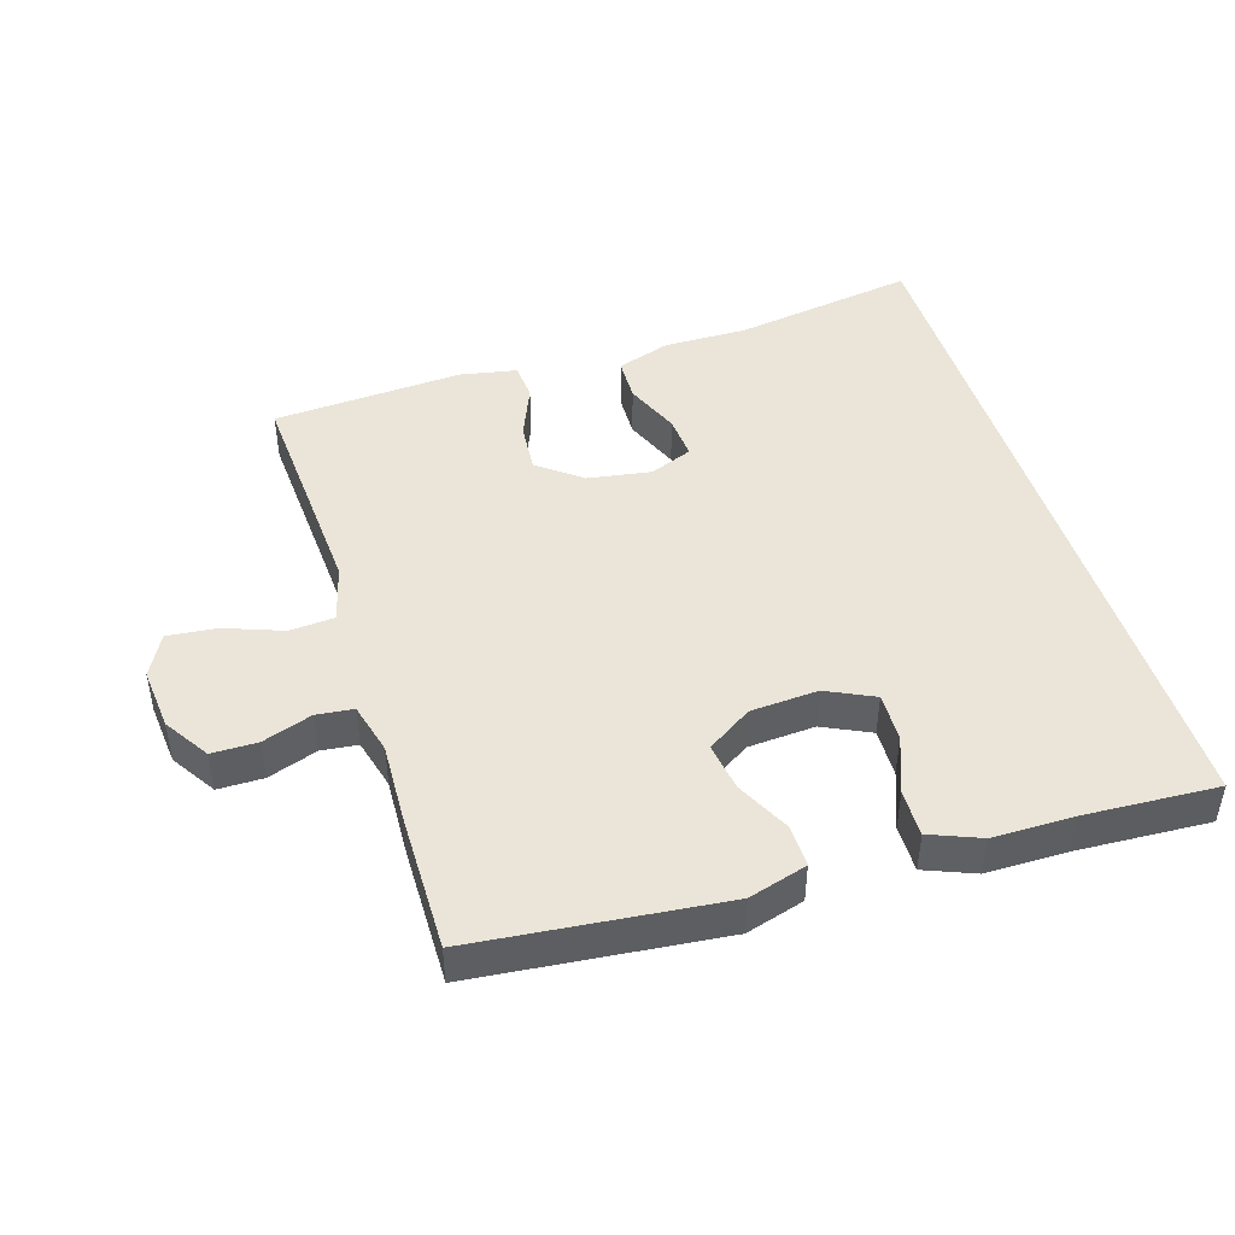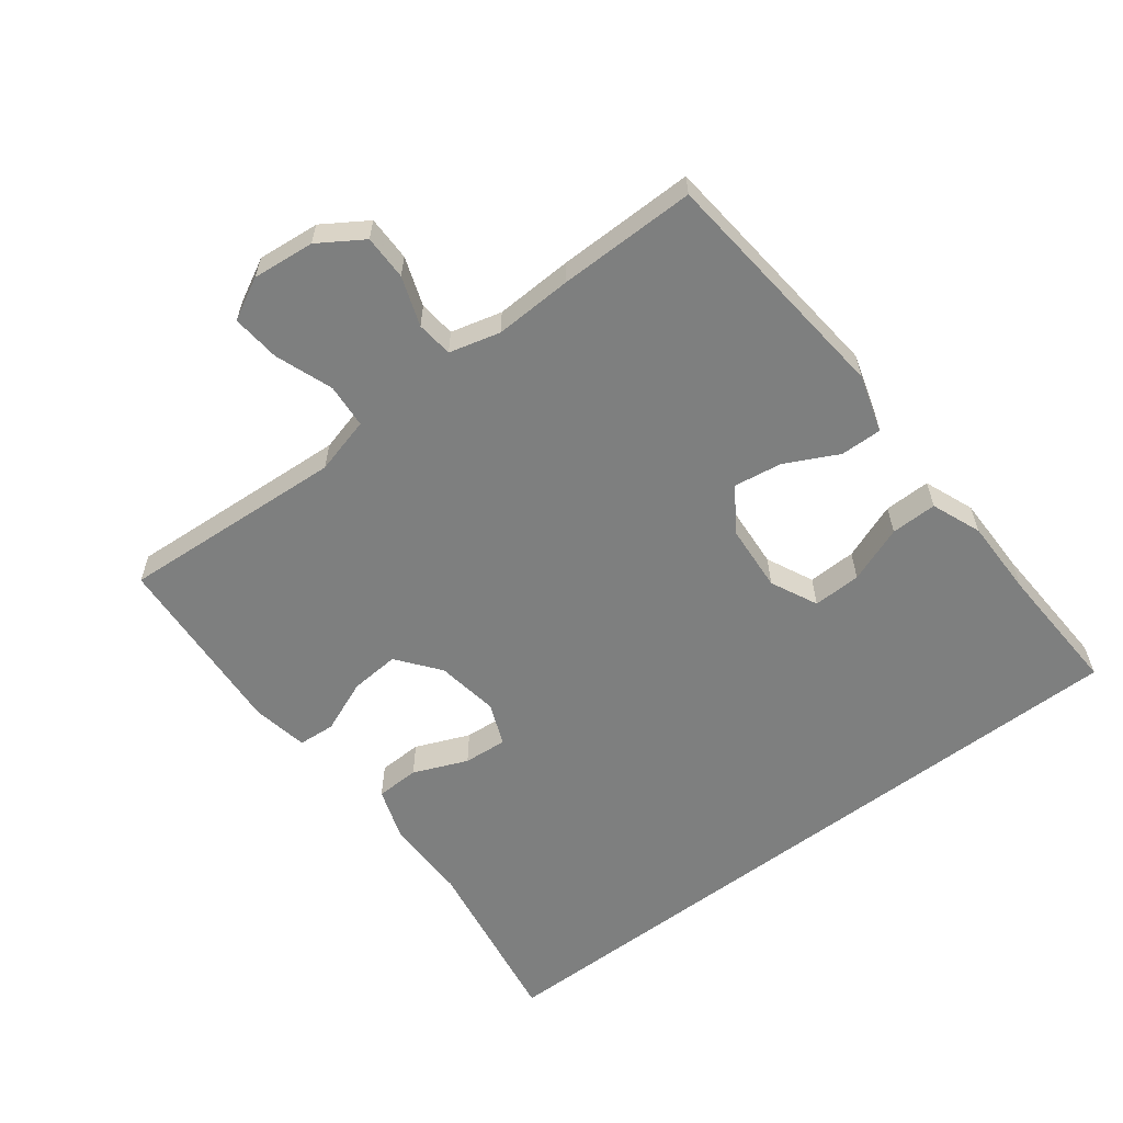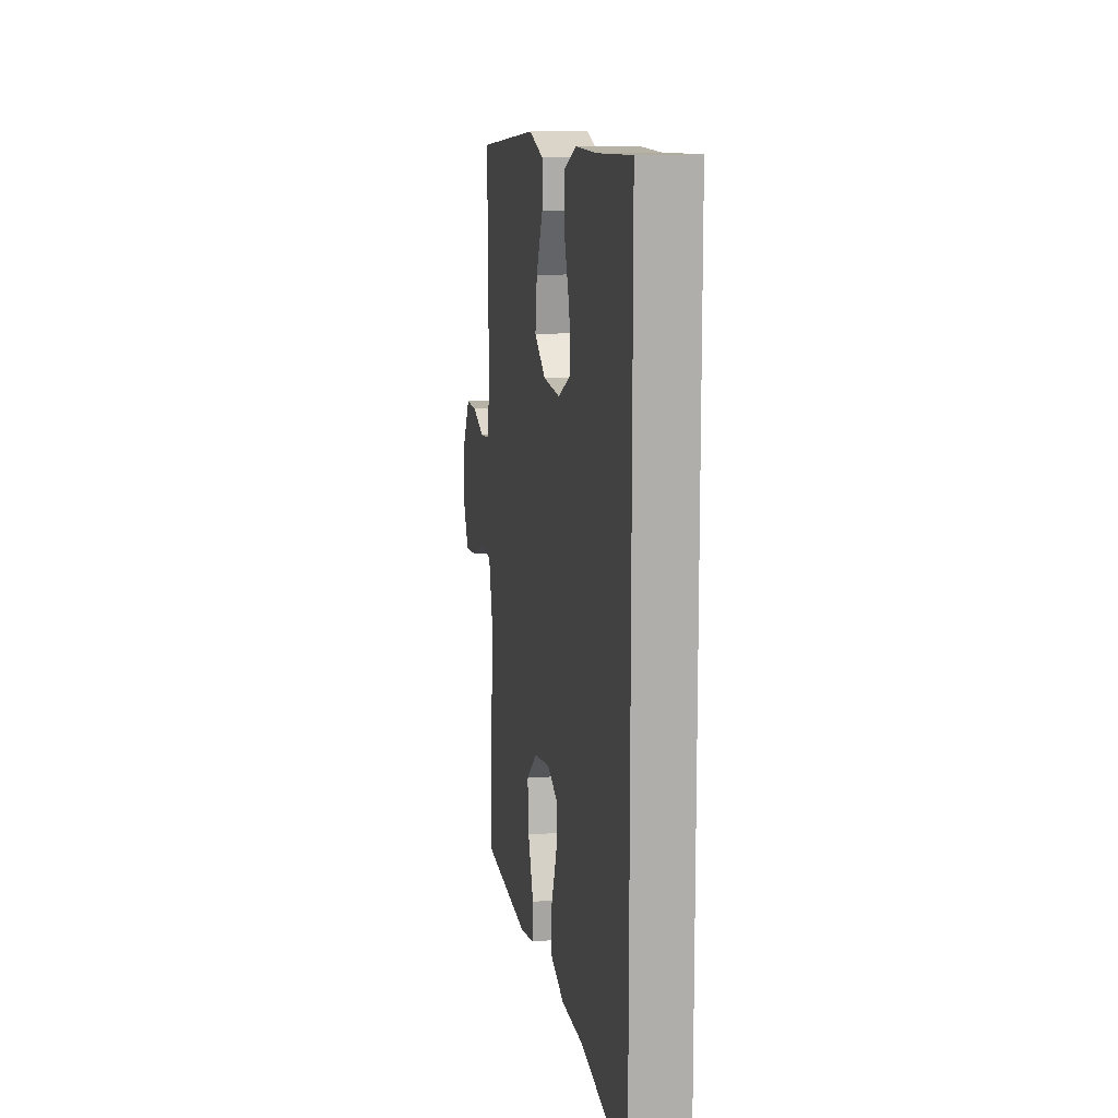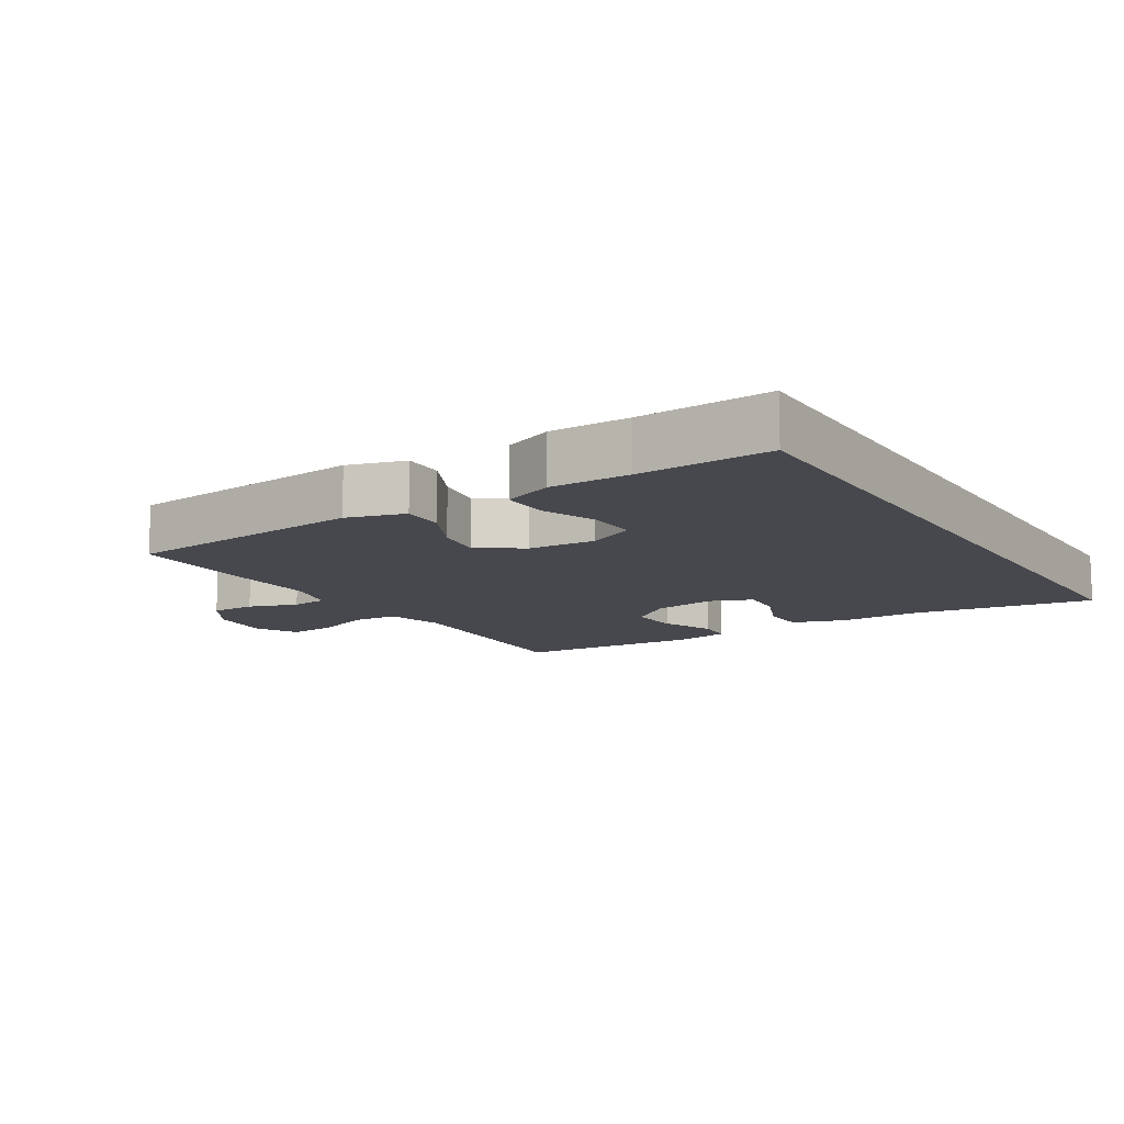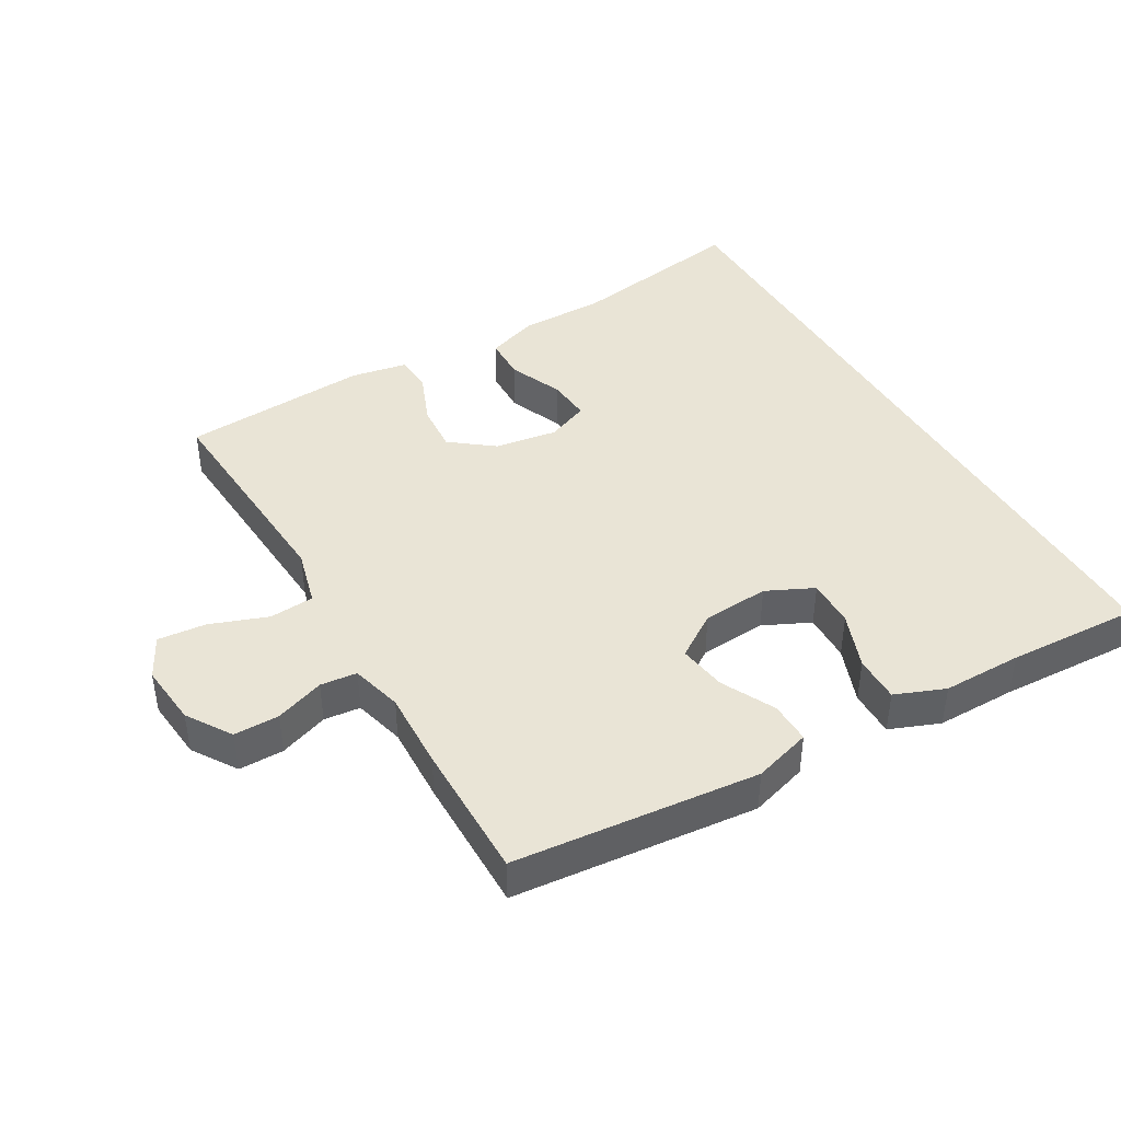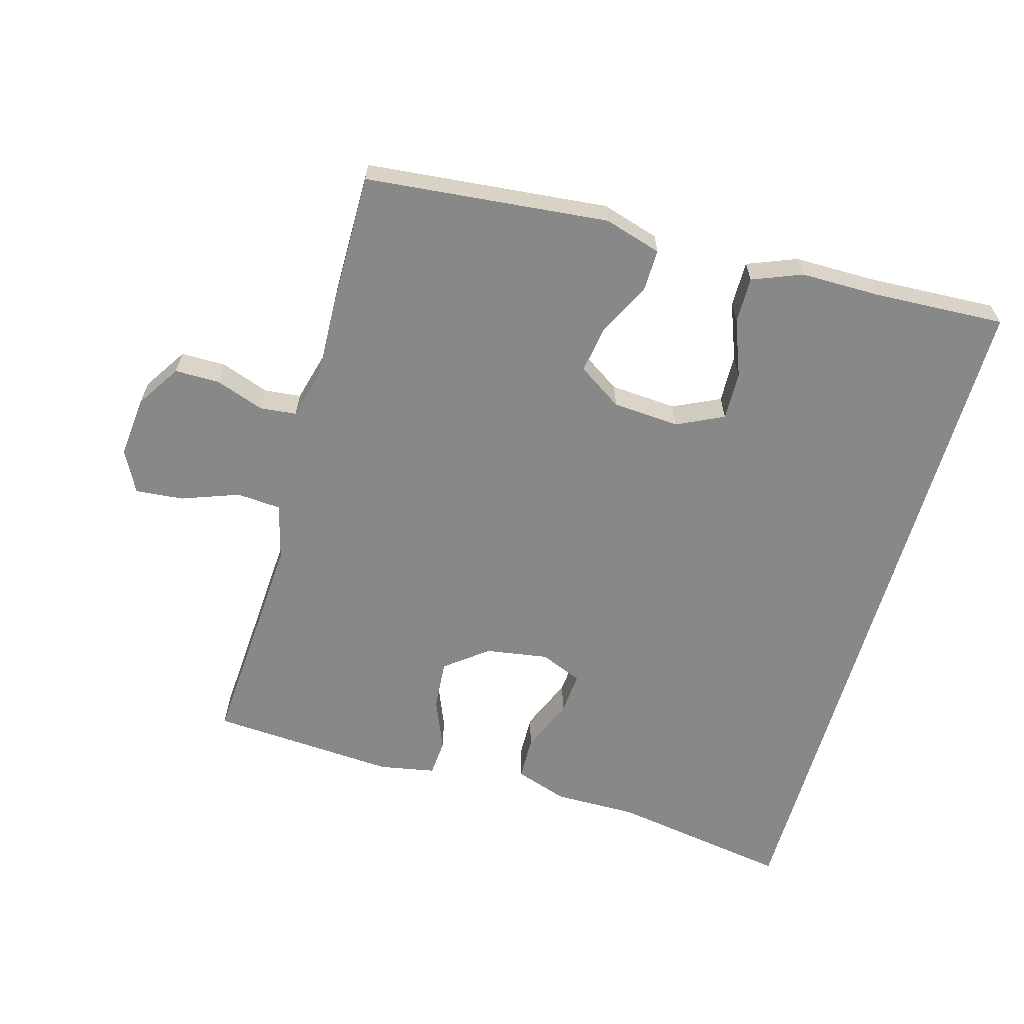
<metadata>
{"format":"obj","ext":"obj","renderer":"f3d","projection":"perspective","resolution":1024,"background":"white","views":[{"elev":45.4,"azim":-17.2,"up":"+Y"},{"elev":-59.6,"azim":-52.8,"up":"+Y"},{"elev":12.5,"azim":80.2,"up":"+Z"},{"elev":-11.7,"azim":32.1,"up":"+Y"},{"elev":42.4,"azim":-30.3,"up":"+Y"},{"elev":-62.9,"azim":-15.9,"up":"+Y"}]}
</metadata>
<code>
v -0.5 0.07 0.5
v -0.132 0.07 0.537
v -0.045 0.07 0.511
v -0.046 0.07 0.448
v -0.086 0.07 0.368
v -0.097 0.07 0.295
v -0.03 0.07 0.251
v 0.071 0.07 0.244
v 0.142 0.07 0.278
v 0.14 0.07 0.351
v 0.107 0.07 0.437
v 0.106 0.07 0.507
v 0.181 0.07 0.537
v 0.301 0.07 0.537
v 0.5 0.07 0.547
v 0.5 0.07 -0.536
v 0.226 0.07 -0.492
v 0.1 0.07 -0.493
v 0.02 0.07 -0.466
v 0.018 0.07 -0.4
v 0.052 0.07 -0.318
v 0.057 0.07 -0.252
v -0.007 0.07 -0.226
v -0.102 0.07 -0.241
v -0.166 0.07 -0.291
v -0.16 0.07 -0.366
v -0.127 0.07 -0.446
v -0.131 0.07 -0.502
v -0.216 0.07 -0.518
v -0.5 0.07 -0.5
v -0.487 0.07 -0.291
v -0.479 0.07 -0.159
v -0.502 0.07 -0.073
v -0.569 0.07 -0.068
v -0.656 0.07 -0.1
v -0.729 0.07 -0.107
v -0.762 0.07 -0.044
v -0.753 0.07 0.05
v -0.71 0.07 0.117
v -0.642 0.07 0.117
v -0.568 0.07 0.091
v -0.513 0.07 0.097
v -0.493 0.07 0.174
v -0.498 0.07 0.292
v -0.5 0 0.5
v -0.132 0 0.537
v -0.045 0 0.511
v -0.046 0 0.448
v -0.086 0 0.368
v -0.097 0 0.295
v -0.03 0 0.251
v 0.071 0 0.244
v 0.142 0 0.278
v 0.14 0 0.351
v 0.107 0 0.437
v 0.106 0 0.507
v 0.181 0 0.537
v 0.301 0 0.537
v 0.5 0 0.547
v 0.5 0 -0.536
v 0.226 0 -0.492
v 0.1 0 -0.493
v 0.02 0 -0.466
v 0.018 0 -0.4
v 0.052 0 -0.318
v 0.057 0 -0.252
v -0.007 0 -0.226
v -0.102 0 -0.241
v -0.166 0 -0.291
v -0.16 0 -0.366
v -0.127 0 -0.446
v -0.131 0 -0.502
v -0.216 0 -0.518
v -0.5 0 -0.5
v -0.487 0 -0.291
v -0.479 0 -0.159
v -0.502 0 -0.073
v -0.569 0 -0.068
v -0.656 0 -0.1
v -0.729 0 -0.107
v -0.762 0 -0.044
v -0.753 0 0.05
v -0.71 0 0.117
v -0.642 0 0.117
v -0.568 0 0.091
v -0.513 0 0.097
v -0.493 0 0.174
v -0.498 0 0.292
f 43 44 1 2
f 42 43 2 3
f 38 39 40 41
f 38 41 42
f 37 38 42
f 34 35 36 37
f 33 34 37 42
f 32 33 42 3
f 28 29 30 31
f 26 27 28 31
f 25 26 31 32
f 24 25 32
f 23 24 32
f 18 19 20 21
f 17 18 21 22
f 14 15 16 17
f 14 17 22
f 10 11 12 13
f 9 10 13 14
f 32 3 4 5
f 32 5 6
f 23 32 6 7
f 9 14 22 23
f 8 9 23
f 7 8 23
f 46 45 88 87
f 47 46 87 86
f 85 84 83 82
f 86 85 82
f 86 82 81
f 81 80 79 78
f 86 81 78 77
f 47 86 77 76
f 75 74 73 72
f 75 72 71 70
f 76 75 70 69
f 76 69 68
f 76 68 67
f 65 64 63 62
f 66 65 62 61
f 61 60 59 58
f 66 61 58
f 57 56 55 54
f 58 57 54 53
f 49 48 47 76
f 50 49 76
f 51 50 76 67
f 67 66 58 53
f 67 53 52
f 67 52 51
f 1 45 46 2
f 2 46 47 3
f 3 47 48 4
f 4 48 49 5
f 5 49 50 6
f 6 50 51 7
f 7 51 52 8
f 8 52 53 9
f 9 53 54 10
f 10 54 55 11
f 11 55 56 12
f 12 56 57 13
f 13 57 58 14
f 14 58 59 15
f 15 59 60 16
f 16 60 61 17
f 17 61 62 18
f 18 62 63 19
f 19 63 64 20
f 20 64 65 21
f 21 65 66 22
f 22 66 67 23
f 23 67 68 24
f 24 68 69 25
f 25 69 70 26
f 26 70 71 27
f 27 71 72 28
f 28 72 73 29
f 29 73 74 30
f 30 74 75 31
f 31 75 76 32
f 32 76 77 33
f 33 77 78 34
f 34 78 79 35
f 35 79 80 36
f 36 80 81 37
f 37 81 82 38
f 38 82 83 39
f 39 83 84 40
f 40 84 85 41
f 41 85 86 42
f 42 86 87 43
f 43 87 88 44
f 44 88 45 1

</code>
